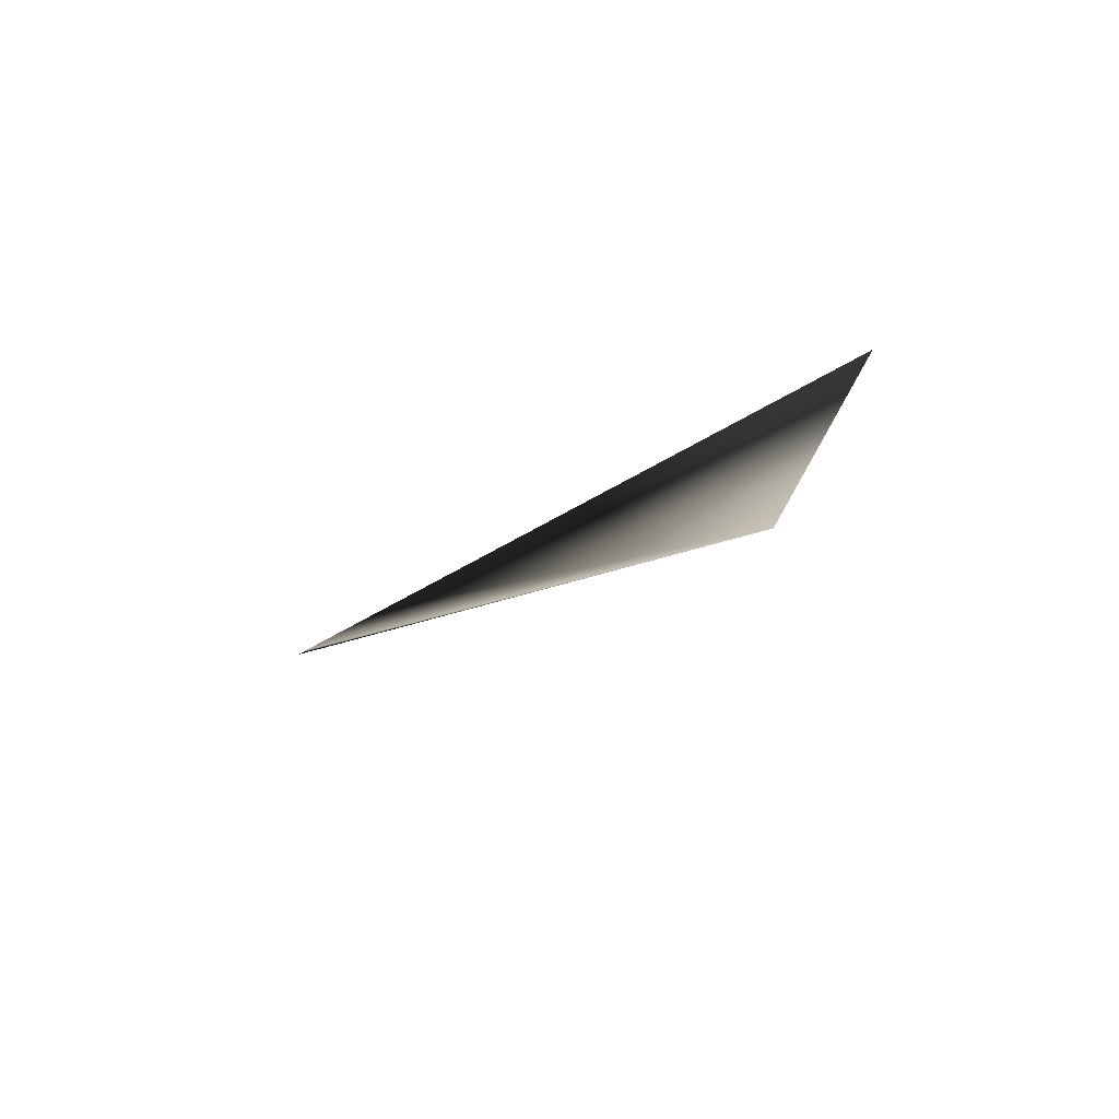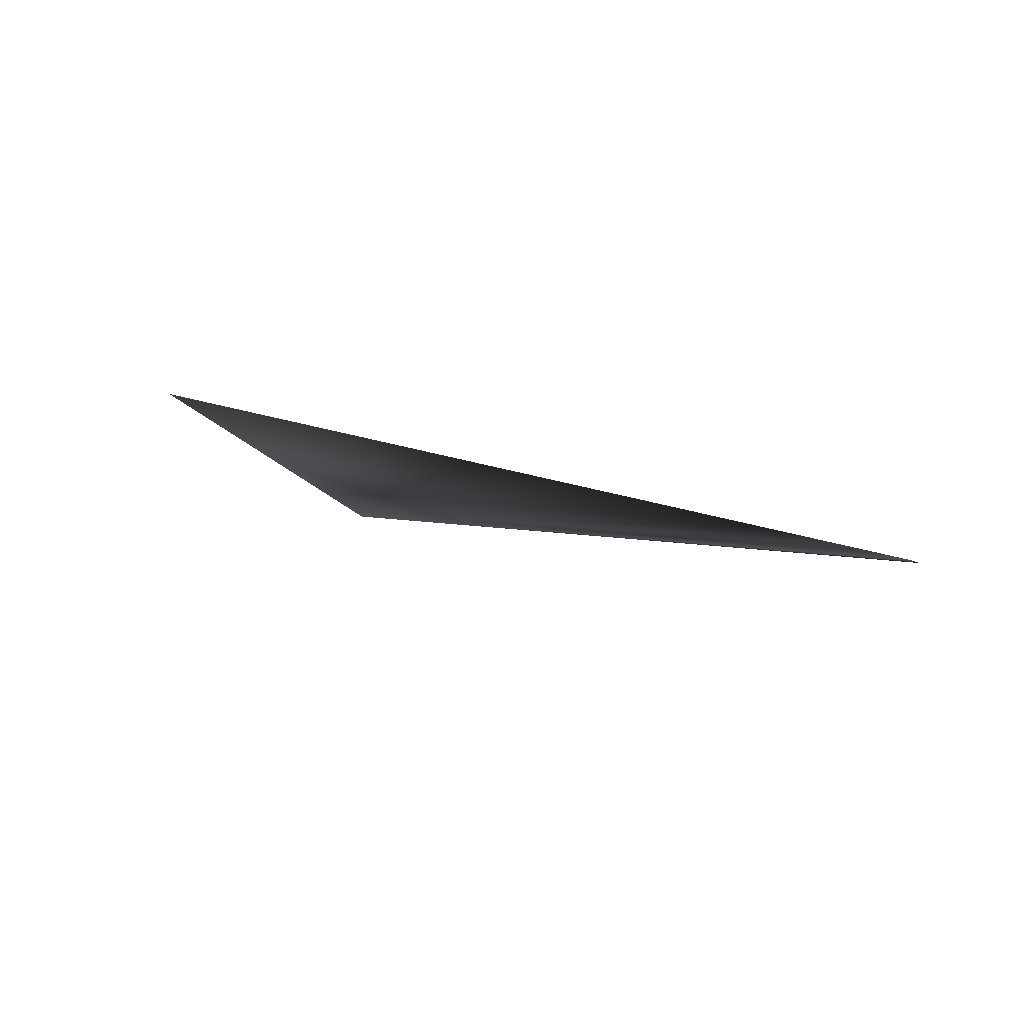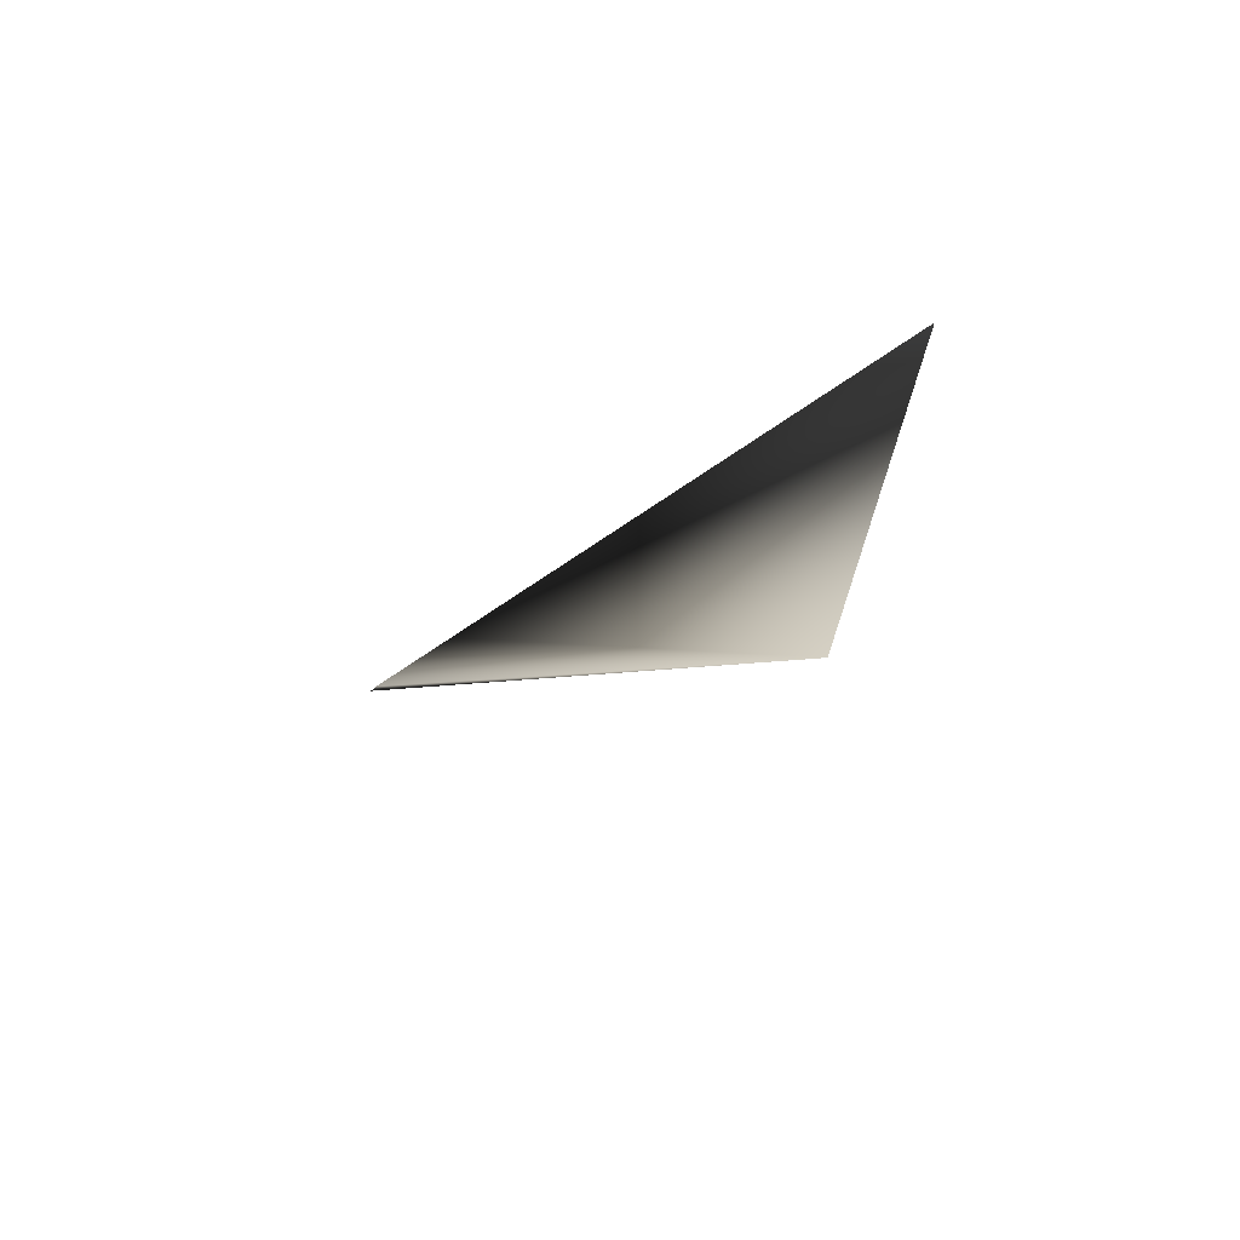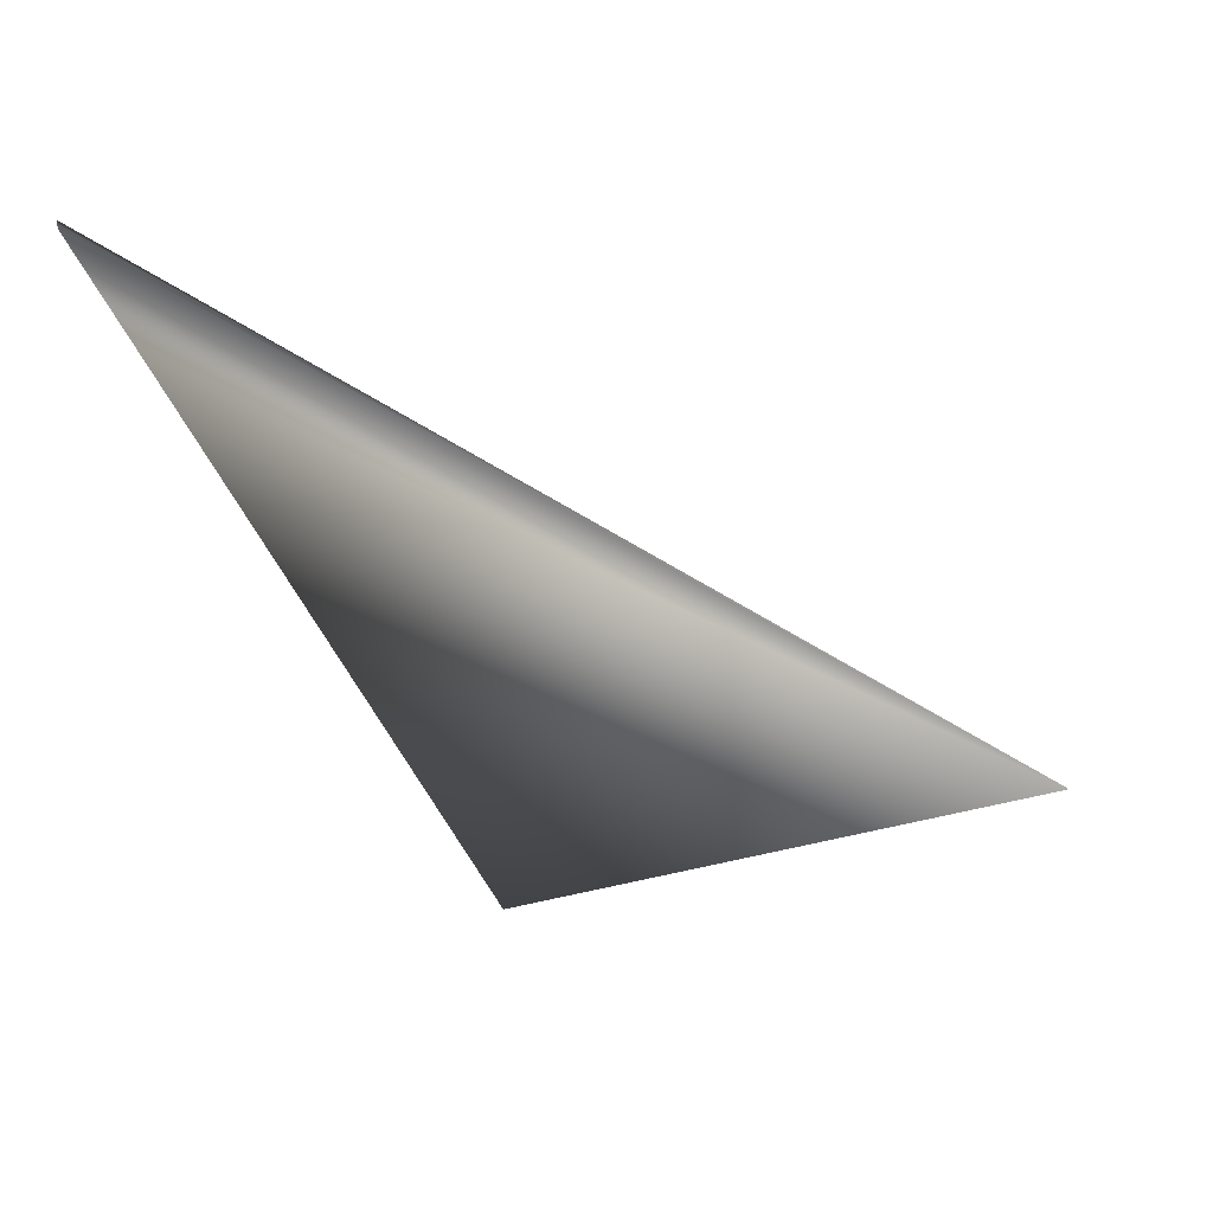
<metadata>
{"format":"obj","ext":"obj","renderer":"f3d","projection":"perspective","resolution":1024,"background":"white","views":[{"elev":-77.6,"azim":-57.3,"up":"+Z"},{"elev":79.8,"azim":107.7,"up":"+Z"},{"elev":-67.4,"azim":-47.7,"up":"+Z"},{"elev":40.8,"azim":92.4,"up":"+Y"}]}
</metadata>
<code>
o #ID257
v 0.5737 0.2115 0.5164
v 0.5736 0.2079 0.5111
v 0.5737 0.2116 0.5164
v 0.5737 0.2108 0.516
v 0.5737 0.2068 0.5144
f 1 2 3
f 2 1 4
f 2 4 5

</code>
